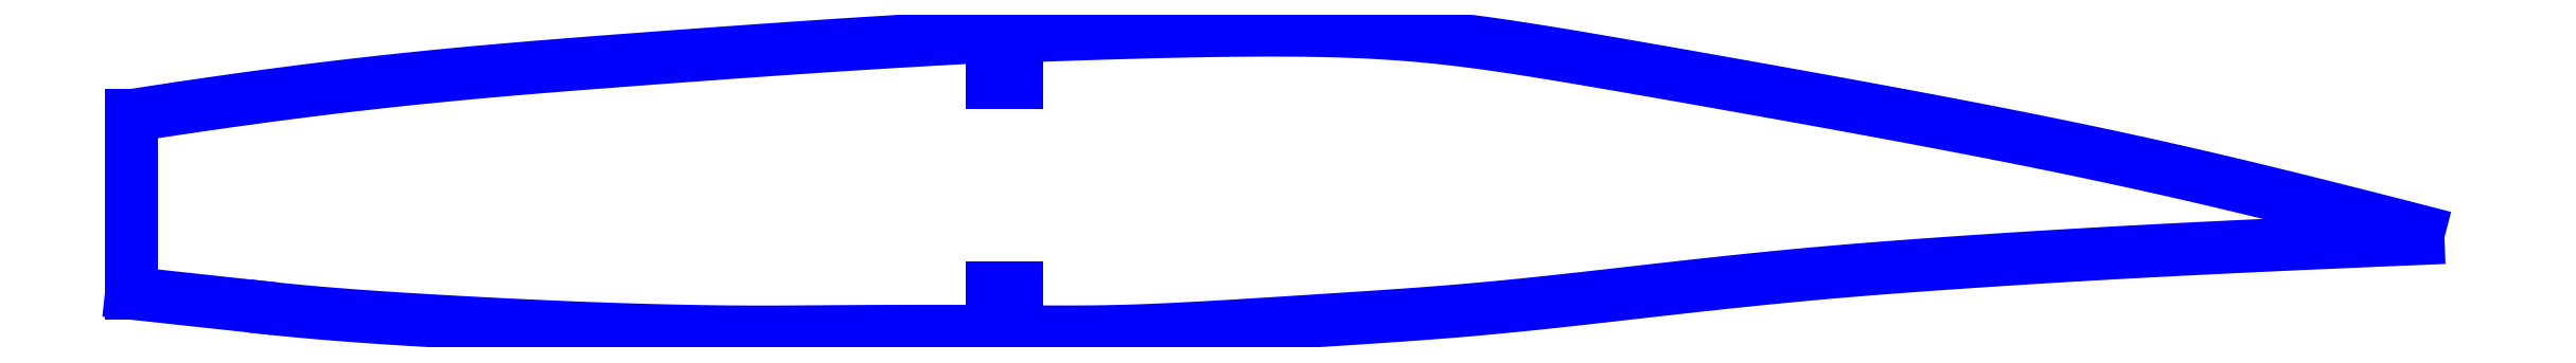
<metadata>
{"format":"dxf","ext":"dxf","renderer":"ezdxf+matplotlib","layout":"modelspace","background":"white","min_lineweight":24,"dpi":150}
</metadata>
<code>
0
SECTION
2
ENTITIES
0
LINE
8
PERIMETER
10
-52.73
20
19.18
30
0
11
-57.38
21
19.18
31
0
0
LINE
8
PERIMETER
10
-57.38
20
19.18
30
0
11
-57.38
21
28.2
31
0
0
SPLINE
8
PERIMETER
70
4
71
5
72
26
73
20
74
0
42
1e-09
43
1e-10
44
1e-10
40
0
40
0
40
0
40
0
40
0
40
0
40
0.06667
40
0.1333
40
0.2
40
0.2667
40
0.3333
40
0.4
40
0.4667
40
0.5333
40
0.6
40
0.6667
40
0.7333
40
0.8
40
0.8667
40
0.9333
40
1
40
1
40
1
40
1
40
1
40
1
41
1
41
1
41
1
41
1
41
1
41
1
41
1
41
1
41
1
41
1
41
1
41
1
41
1
41
1
41
1
41
1
41
1
41
1
41
1
41
1
10
-57.38
20
28.2
30
0
10
-60.17
20
28.06
30
0
10
-65.66
20
27.77
30
0
10
-73.58
20
27.33
30
0
10
-83.58
20
26.72
30
0
10
-95.25
20
25.95
30
0
10
-106.3
20
25.17
30
0
10
-116.8
20
24.4
30
0
10
-127.1
20
23.64
30
0
10
-137.3
20
22.87
30
0
10
-147.6
20
22.05
30
0
10
-157.9
20
21.16
30
0
10
-168.4
20
20.15
30
0
10
-179.1
20
19
30
0
10
-190.1
20
17.69
30
0
10
-201.4
20
16.21
30
0
10
-210.5
20
14.91
30
0
10
-217.6
20
13.85
30
0
10
-222.3
20
13.12
30
0
10
-224.7
20
12.75
30
0
0
LINE
8
PERIMETER
10
-224.7
20
12.75
30
0
11
-224.7
21
-21.82
31
0
0
LINE
8
PERIMETER
10
-224.7
20
-21.82
30
0
11
-202
21
-24.27
31
0
0
SPLINE
8
PERIMETER
70
4
71
5
72
41
73
35
74
0
42
1e-09
43
1e-10
44
1e-10
40
0
40
0
40
0
40
0
40
0
40
0
40
0.03333
40
0.06667
40
0.1
40
0.1333
40
0.1667
40
0.2
40
0.2333
40
0.2667
40
0.3
40
0.3333
40
0.3667
40
0.4
40
0.4333
40
0.4667
40
0.5
40
0.5333
40
0.5667
40
0.6
40
0.6333
40
0.6667
40
0.7
40
0.7333
40
0.7667
40
0.8
40
0.8333
40
0.8667
40
0.9
40
0.9333
40
0.9667
40
1
40
1
40
1
40
1
40
1
40
1
41
1
41
1
41
1
41
1
41
1
41
1
41
1
41
1
41
1
41
1
41
1
41
1
41
1
41
1
41
1
41
1
41
1
41
1
41
1
41
1
41
1
41
1
41
1
41
1
41
1
41
1
41
1
41
1
41
1
41
1
41
1
41
1
41
1
41
1
41
1
10
-202
20
-24.27
30
0
10
-201.2
20
-24.37
30
0
10
-199.5
20
-24.56
30
0
10
-196.9
20
-24.84
30
0
10
-193.4
20
-25.2
30
0
10
-188.8
20
-25.62
30
0
10
-184
20
-26.01
30
0
10
-179.1
20
-26.38
30
0
10
-174.1
20
-26.72
30
0
10
-169.1
20
-27.03
30
0
10
-164.1
20
-27.32
30
0
10
-159.2
20
-27.58
30
0
10
-154.4
20
-27.83
30
0
10
-149.8
20
-28.06
30
0
10
-145.2
20
-28.28
30
0
10
-140.6
20
-28.48
30
0
10
-135.9
20
-28.67
30
0
10
-131
20
-28.85
30
0
10
-126
20
-29
30
0
10
-120.9
20
-29.13
30
0
10
-115.9
20
-29.24
30
0
10
-111.1
20
-29.32
30
0
10
-106.7
20
-29.36
30
0
10
-102.6
20
-29.38
30
0
10
-98.61
20
-29.37
30
0
10
-94.61
20
-29.34
30
0
10
-90.36
20
-29.3
30
0
10
-85.69
20
-29.27
30
0
10
-80.56
20
-29.24
30
0
10
-75.03
20
-29.22
30
0
10
-69.23
20
-29.21
30
0
10
-64.49
20
-29.22
30
0
10
-60.93
20
-29.23
30
0
10
-58.57
20
-29.23
30
0
10
-57.38
20
-29.24
30
0
0
LINE
8
PERIMETER
10
-57.38
20
-29.24
30
0
11
-57.38
21
-20.82
31
0
0
LINE
8
PERIMETER
10
-57.38
20
-20.82
30
0
11
-52.73
21
-20.82
31
0
0
LINE
8
PERIMETER
10
-52.73
20
-20.82
30
0
11
-52.73
21
-29.32
31
0
0
SPLINE
8
PERIMETER
70
4
71
5
72
53
73
47
74
0
42
1e-09
43
1e-10
44
1e-10
40
0.4103
40
0.4103
40
0.4103
40
0.4103
40
0.4103
40
0.4103
40
0.4143
40
0.4286
40
0.4429
40
0.4571
40
0.4714
40
0.4857
40
0.5
40
0.5143
40
0.5286
40
0.5429
40
0.5571
40
0.5714
40
0.5857
40
0.6
40
0.6143
40
0.6286
40
0.6429
40
0.6571
40
0.6714
40
0.6857
40
0.7
40
0.7143
40
0.7286
40
0.7429
40
0.7571
40
0.7714
40
0.7857
40
0.8
40
0.8143
40
0.8286
40
0.8429
40
0.8571
40
0.8714
40
0.8857
40
0.9
40
0.9143
40
0.9286
40
0.9429
40
0.9571
40
0.9714
40
0.9857
40
1
40
1
40
1
40
1
40
1
40
1
41
1
41
1
41
1
41
1
41
1
41
1
41
1
41
1
41
1
41
1
41
1
41
1
41
1
41
1
41
1
41
1
41
1
41
1
41
1
41
1
41
1
41
1
41
1
41
1
41
1
41
1
41
1
41
1
41
1
41
1
41
1
41
1
41
1
41
1
41
1
41
1
41
1
41
1
41
1
41
1
41
1
41
1
41
1
41
1
41
1
41
1
41
1
10
-52.73
20
-29.32
30
0
10
-52.44
20
-29.32
30
0
10
-51.08
20
-29.33
30
0
10
-48.7
20
-29.34
30
0
10
-45.37
20
-29.36
30
0
10
-41.2
20
-29.36
30
0
10
-36.51
20
-29.32
30
0
10
-31.82
20
-29.22
30
0
10
-26.93
20
-29.06
30
0
10
-21.66
20
-28.82
30
0
10
-15.93
20
-28.52
30
0
10
-9.78
20
-28.15
30
0
10
-3.345
20
-27.75
30
0
10
3.195
20
-27.34
30
0
10
9.672
20
-26.92
30
0
10
15.97
20
-26.51
30
0
10
22.08
20
-26.1
30
0
10
28.09
20
-25.66
30
0
10
34.14
20
-25.17
30
0
10
40.37
20
-24.61
30
0
10
46.91
20
-23.96
30
0
10
53.79
20
-23.22
30
0
10
60.99
20
-22.42
30
0
10
68.43
20
-21.57
30
0
10
75.98
20
-20.71
30
0
10
83.51
20
-19.88
30
0
10
90.9
20
-19.1
30
0
10
98.05
20
-18.4
30
0
10
104.9
20
-17.77
30
0
10
111.4
20
-17.23
30
0
10
117.7
20
-16.74
30
0
10
123.7
20
-16.3
30
0
10
129.5
20
-15.89
30
0
10
135.2
20
-15.5
30
0
10
141.1
20
-15.13
30
0
10
147.1
20
-14.75
30
0
10
153.4
20
-14.37
30
0
10
160.1
20
-13.99
30
0
10
167.4
20
-13.6
30
0
10
175.2
20
-13.19
30
0
10
183.7
20
-12.78
30
0
10
192.9
20
-12.35
30
0
10
202.7
20
-11.91
30
0
10
211.1
20
-11.55
30
0
10
217.8
20
-11.27
30
0
10
222.3
20
-11.08
30
0
10
224.7
20
-10.98
30
0
0
SPLINE
8
PERIMETER
70
4
71
5
72
36
73
30
74
0
42
1e-09
43
1e-10
44
1e-10
40
0
40
0
40
0
40
0
40
0
40
0
40
0.04
40
0.08
40
0.12
40
0.16
40
0.2
40
0.24
40
0.28
40
0.32
40
0.36
40
0.4
40
0.44
40
0.48
40
0.52
40
0.56
40
0.6
40
0.64
40
0.68
40
0.72
40
0.76
40
0.8
40
0.84
40
0.88
40
0.92
40
0.96
40
1
40
1
40
1
40
1
40
1
40
1
41
1
41
1
41
1
41
1
41
1
41
1
41
1
41
1
41
1
41
1
41
1
41
1
41
1
41
1
41
1
41
1
41
1
41
1
41
1
41
1
41
1
41
1
41
1
41
1
41
1
41
1
41
1
41
1
41
1
41
1
10
224.7
20
-10.98
30
0
10
223.2
20
-10.6
30
0
10
220.2
20
-9.835
30
0
10
215.7
20
-8.664
30
0
10
209.4
20
-7.06
30
0
10
201.2
20
-4.983
30
0
10
192.5
20
-2.829
30
0
10
183.3
20
-0.5923
30
0
10
173.4
20
1.738
30
0
10
162.5
20
4.169
30
0
10
150.5
20
6.701
30
0
10
137.5
20
9.324
30
0
10
123.5
20
12.01
30
0
10
108.9
20
14.7
30
0
10
94.35
20
17.33
30
0
10
80.27
20
19.84
30
0
10
67.17
20
22.15
30
0
10
55.35
20
24.18
30
0
10
44.88
20
25.9
30
0
10
35.43
20
27.27
30
0
10
26.43
20
28.29
30
0
10
17.25
20
28.97
30
0
10
7.339
20
29.33
30
0
10
-3.543
20
29.42
30
0
10
-15.3
20
29.3
30
0
10
-27.66
20
29.03
30
0
10
-37.74
20
28.72
30
0
10
-45.27
20
28.46
30
0
10
-50.25
20
28.28
30
0
10
-52.73
20
28.18
30
0
0
LINE
8
PERIMETER
10
-52.73
20
28.18
30
0
11
-52.73
21
19.18
31
0
0
ENDSEC
0
EOF

</code>
